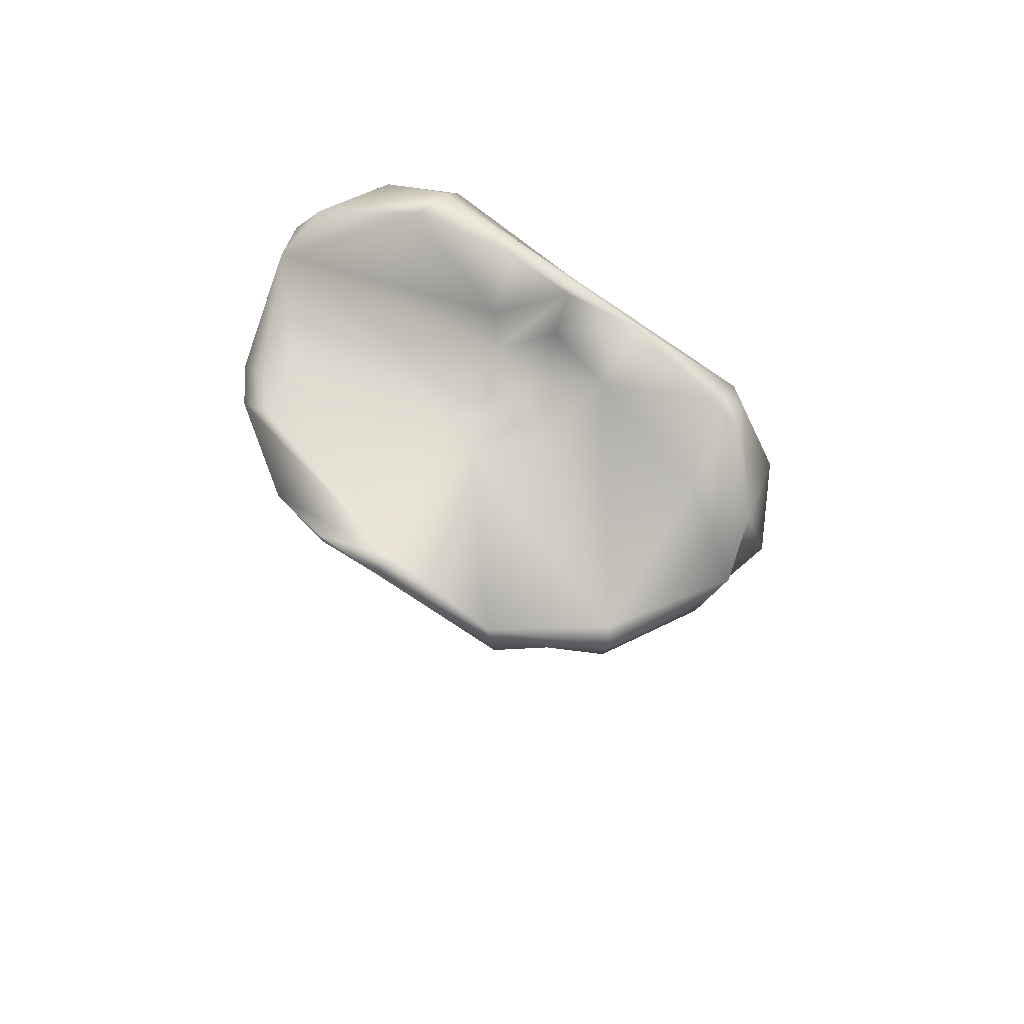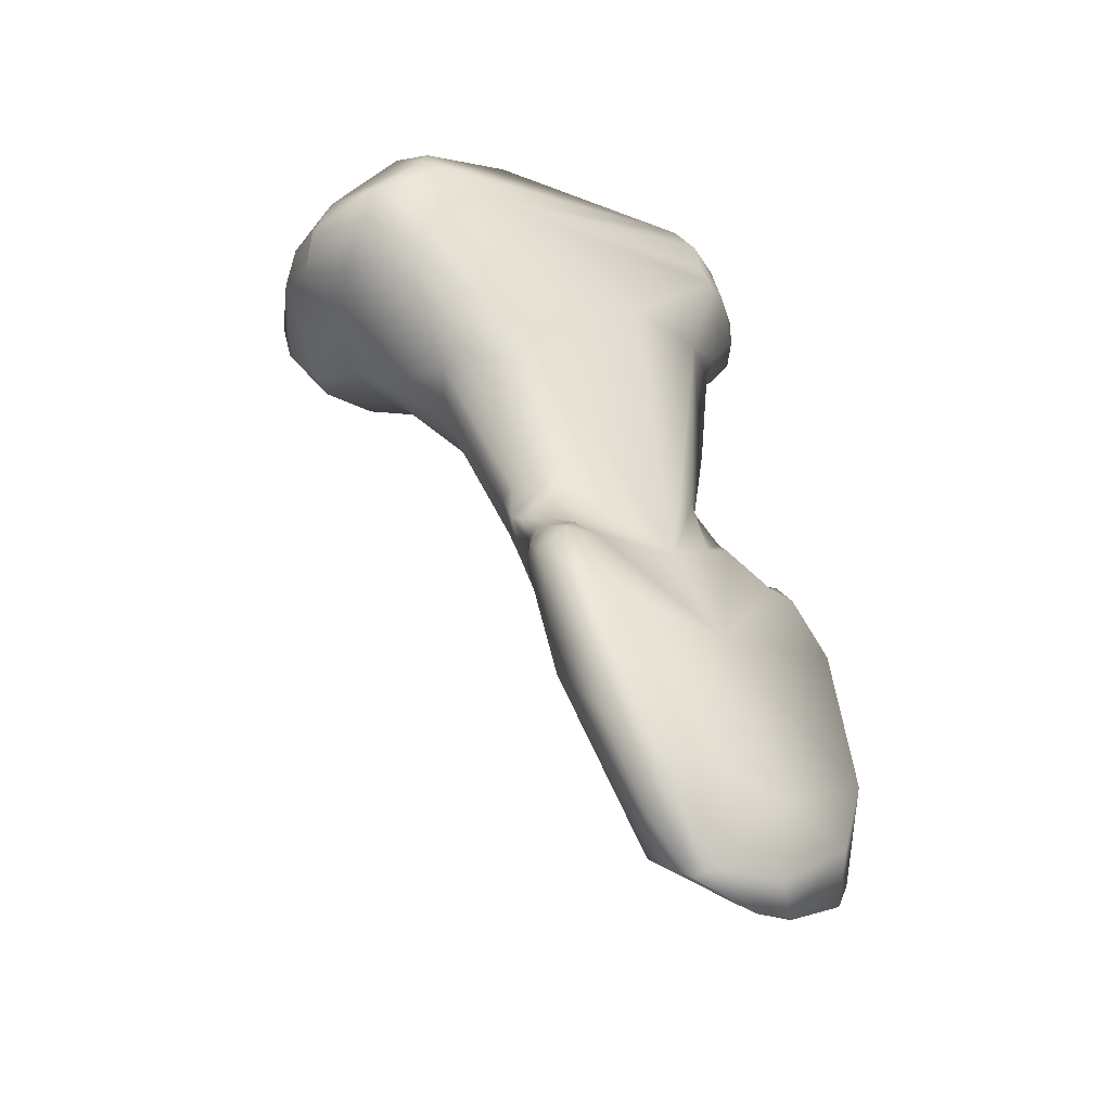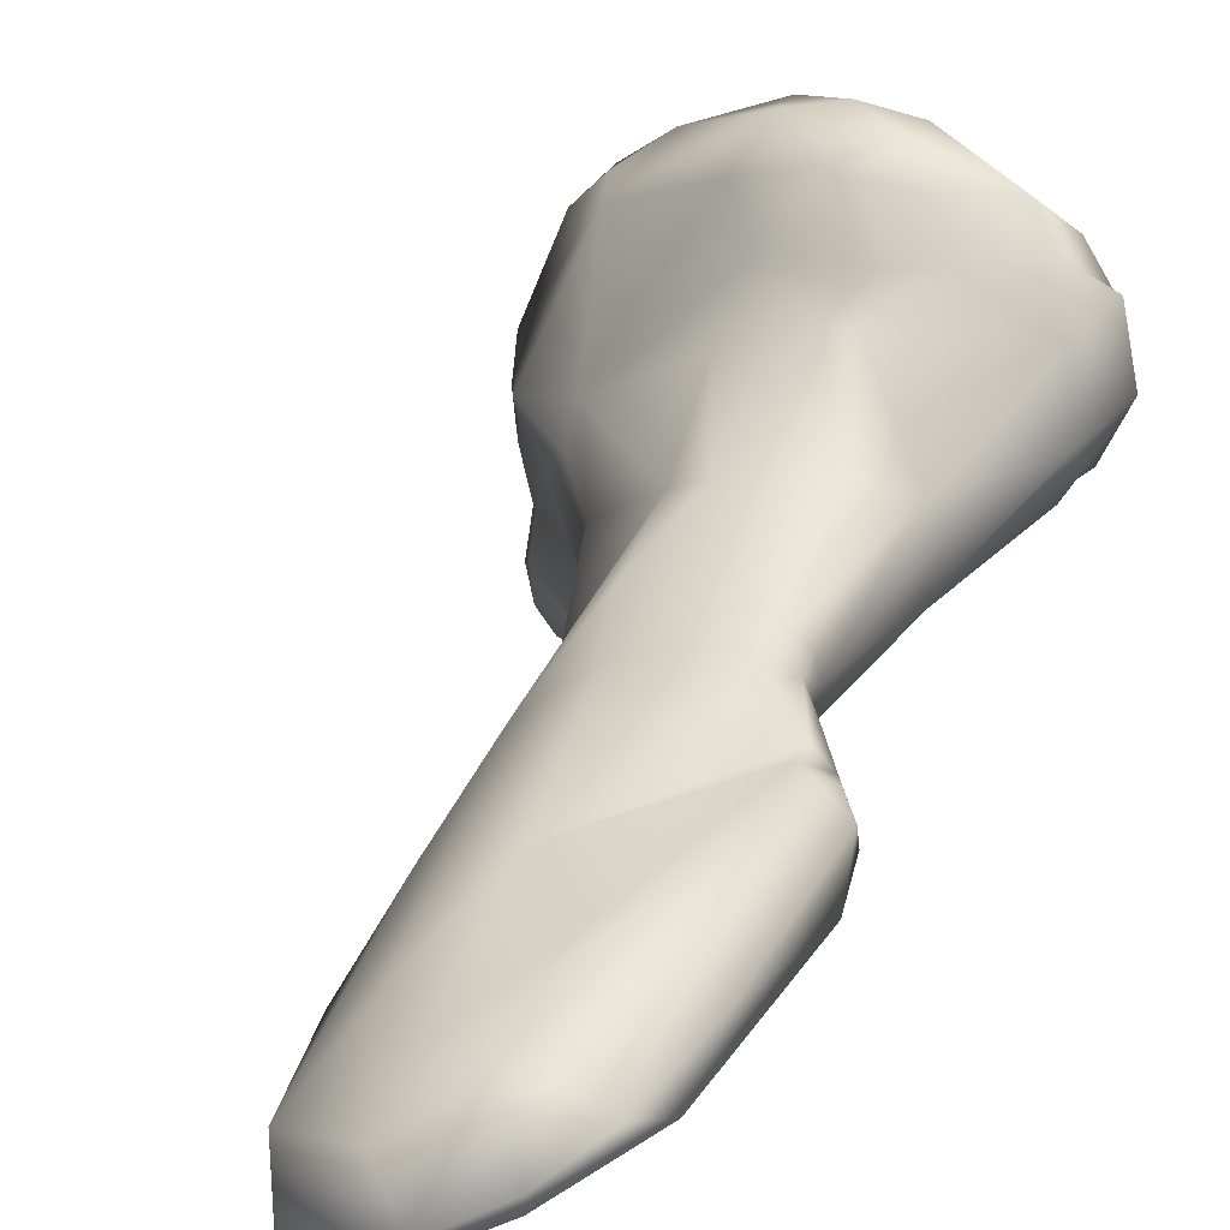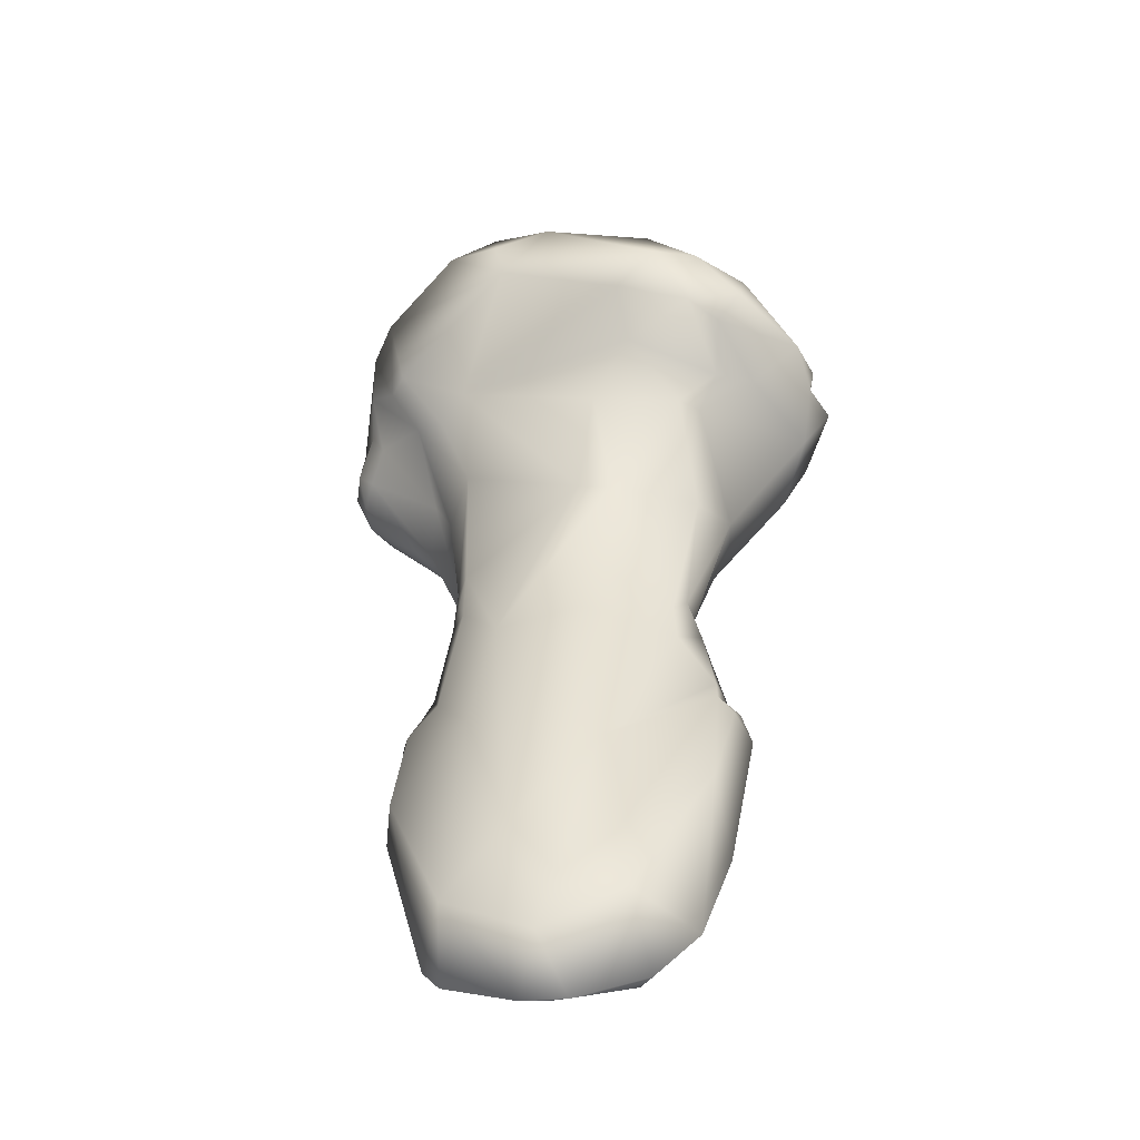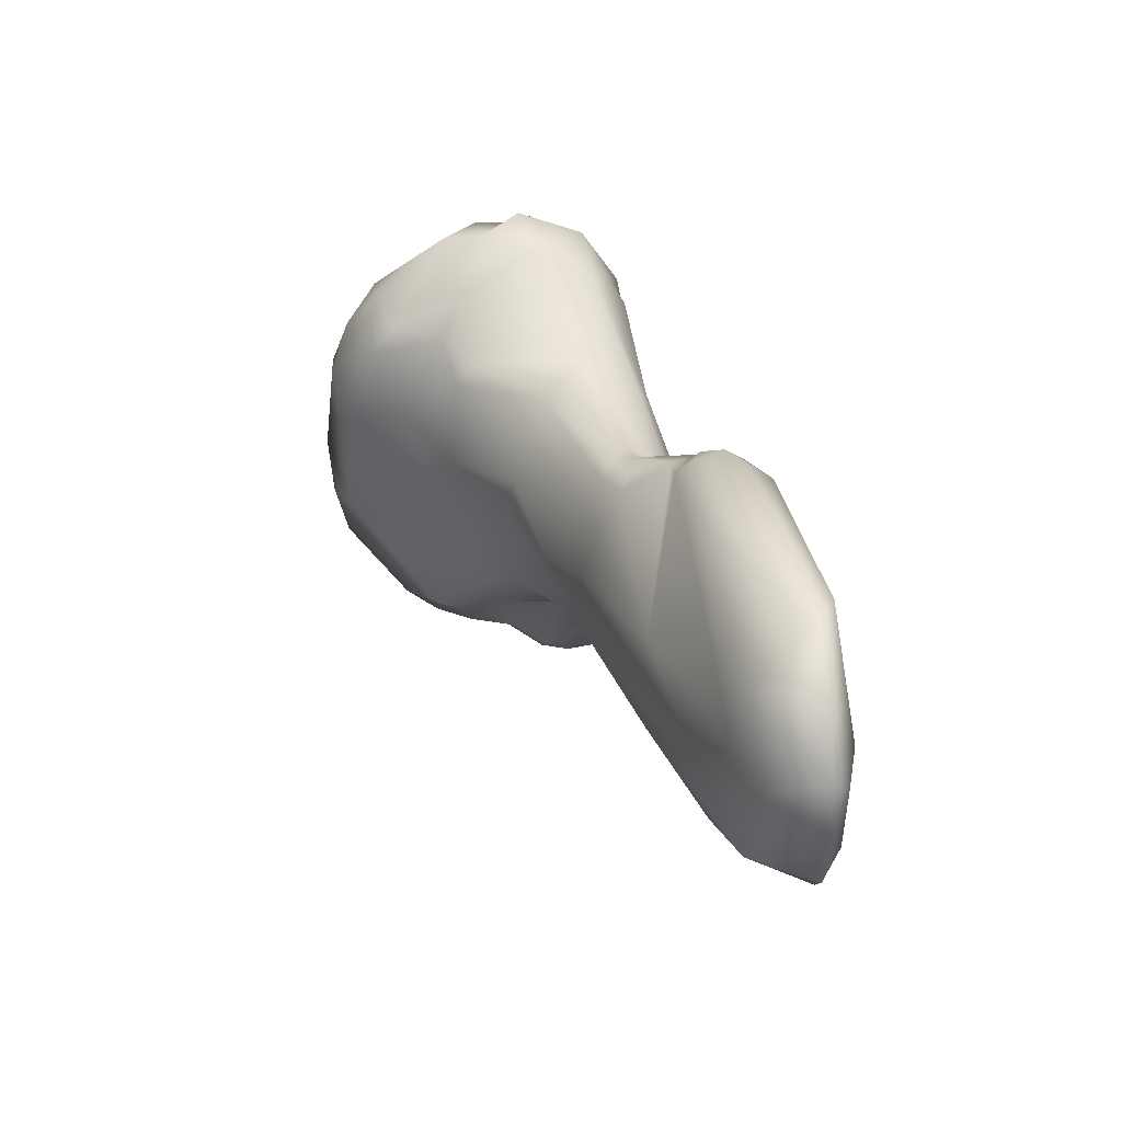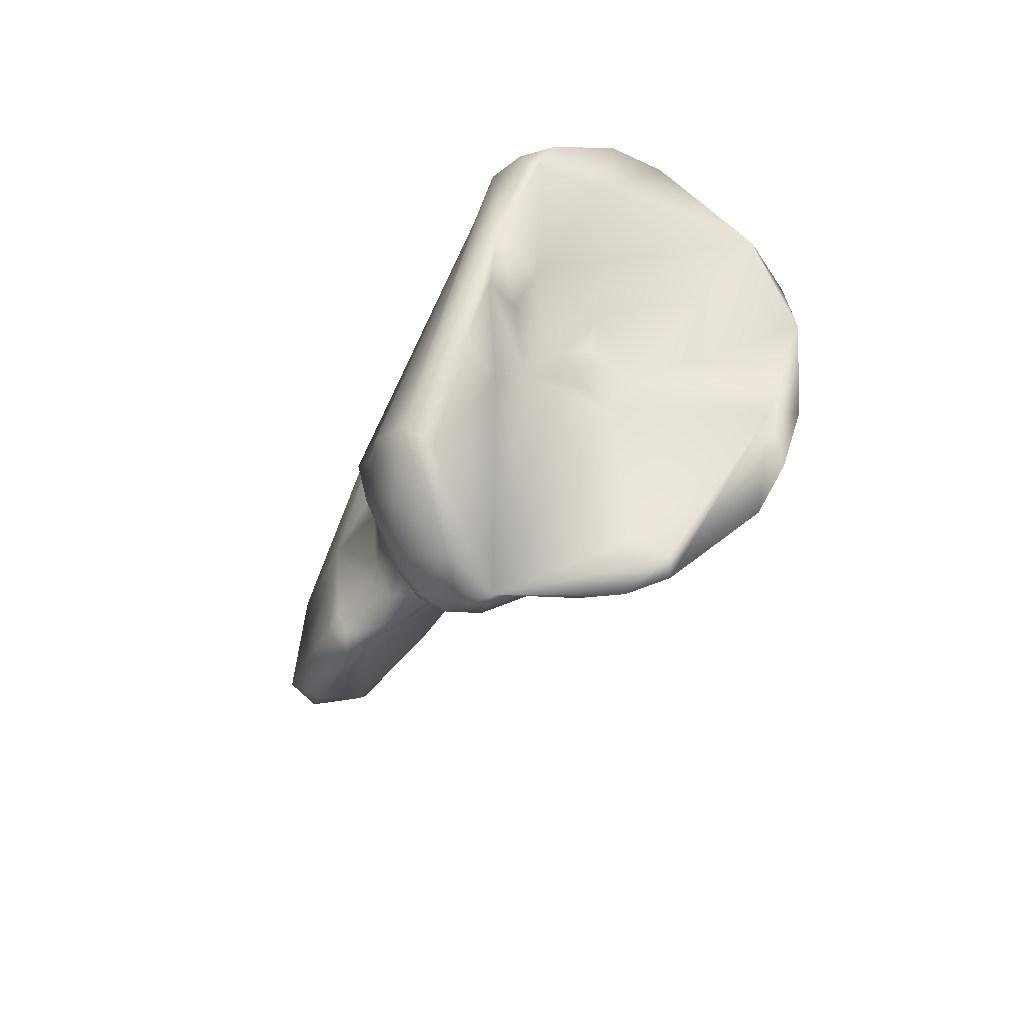
<metadata>
{"format":"obj","ext":"obj","renderer":"f3d","projection":"perspective","resolution":1024,"background":"white","views":[{"elev":63.8,"azim":2.6,"up":"+Y"},{"elev":-30.8,"azim":111.8,"up":"+Y"},{"elev":17.4,"azim":23.6,"up":"+Z"},{"elev":-71.2,"azim":-19.3,"up":"+Y"},{"elev":-69.1,"azim":63.9,"up":"+Y"},{"elev":68.0,"azim":-104.0,"up":"+Y"}]}
</metadata>
<code>
v 0.02545 -0.1018 0.05094
v 0.02632 -0.1064 0.04967
v 0.02792 -0.1019 0.05104
v 0.02771 -0.1011 0.05143
v 0.02475 -0.09956 0.05158
v 0.02368 -0.1015 0.04961
v 0.0248 -0.1082 0.04779
v 0.02919 -0.103 0.05027
v 0.02919 -0.1023 0.05033
v 0.02601 -0.1096 0.04762
v 0.02705 -0.1086 0.04843
v 0.02863 -0.1012 0.05098
v 0.02562 -0.09763 0.05293
v 0.02794 -0.0974 0.05316
v 0.02812 -0.1003 0.05143
v 0.02479 -0.09753 0.05265
v 0.02282 -0.09763 0.04933
v 0.02294 -0.09959 0.049
v 0.02351 -0.1045 0.04823
v 0.02293 -0.102 0.04736
v 0.02582 -0.1107 0.04671
v 0.02379 -0.1098 0.04615
v 0.02921 -0.1061 0.04956
v 0.02967 -0.1033 0.05012
v 0.02964 -0.1023 0.0499
v 0.02992 -0.1029 0.04995
v 0.02904 -0.1016 0.05053
v 0.02752 -0.1102 0.04808
v 0.02846 -0.1003 0.05105
v 0.02859 -0.101 0.04994
v 0.02829 -0.09994 0.04981
v 0.02848 -0.1 0.05049
v 0.02674 -0.09552 0.05521
v 0.0246 -0.09513 0.05441
v 0.02738 -0.09542 0.05511
v 0.02906 -0.09664 0.05274
v 0.02134 -0.09344 0.05292
v 0.02216 -0.09493 0.05112
v 0.02283 -0.09871 0.0489
v 0.02279 -0.09766 0.04876
v 0.02285 -0.09953 0.04844
v 0.02239 -0.1054 0.04598
v 0.02248 -0.1022 0.04641
v 0.02289 -0.1009 0.04698
v 0.02273 -0.1014 0.04661
v 0.02693 -0.1116 0.04581
v 0.02596 -0.1114 0.04532
v 0.02437 -0.1106 0.04461
v 0.02397 -0.11 0.0445
v 0.03002 -0.1075 0.04823
v 0.02945 -0.11 0.04742
v 0.03036 -0.1034 0.04956
v 0.02898 -0.1017 0.04982
v 0.02957 -0.1024 0.04896
v 0.02998 -0.1026 0.04943
v 0.02853 -0.1112 0.04671
v 0.02863 -0.1021 0.04887
v 0.02654 -0.1019 0.04754
v 0.02901 -0.09685 0.05087
v 0.02879 -0.0957 0.05053
v 0.0293 -0.0964 0.05209
v 0.02502 -0.09437 0.05607
v 0.02753 -0.09486 0.05607
v 0.02864 -0.09416 0.05606
v 0.03063 -0.09397 0.05489
v 0.03072 -0.09399 0.05306
v 0.02132 -0.0923 0.05628
v 0.01964 -0.09261 0.05261
v 0.02105 -0.09347 0.05193
v 0.02429 -0.09376 0.05722
v 0.02214 -0.09479 0.04962
v 0.0205 -0.09299 0.05142
v 0.02322 -0.09847 0.04826
v 0.02341 -0.09709 0.04772
v 0.02328 -0.09982 0.04741
v 0.02331 -0.09899 0.04814
v 0.02267 -0.1052 0.04484
v 0.02251 -0.1018 0.0459
v 0.024 -0.1005 0.04697
v 0.02381 -0.1018 0.04591
v 0.02306 -0.1013 0.04601
v 0.02671 -0.1108 0.04521
v 0.02839 -0.111 0.04626
v 0.02485 -0.1095 0.04424
v 0.024 -0.1076 0.04402
v 0.03044 -0.1043 0.04839
v 0.02974 -0.1087 0.04697
v 0.0302 -0.1028 0.04894
v 0.02974 -0.1029 0.04846
v 0.02678 -0.1046 0.04629
v 0.02423 -0.09407 0.04758
v 0.02629 -0.09409 0.04846
v 0.02474 -0.1008 0.04725
v 0.02493 -0.0995 0.04757
v 0.03072 -0.09314 0.05257
v 0.02946 -0.09173 0.05139
v 0.03019 -0.09294 0.05181
v 0.02617 -0.09427 0.05764
v 0.02711 -0.09442 0.05738
v 0.0303 -0.09351 0.05623
v 0.02962 -0.09312 0.05716
v 0.03119 -0.09292 0.05557
v 0.03132 -0.09218 0.05369
v 0.01887 -0.09073 0.05342
v 0.02096 -0.09124 0.05665
v 0.01991 -0.0907 0.05581
v 0.02219 -0.09089 0.05751
v 0.02495 -0.09319 0.05835
v 0.01953 -0.09206 0.05187
v 0.02166 -0.09352 0.04958
v 0.01977 -0.09193 0.05022
v 0.01905 -0.09114 0.05132
v 0.02384 -0.09909 0.04785
v 0.02246 -0.09386 0.04778
v 0.02197 -0.09383 0.04829
v 0.02336 -0.1037 0.04472
v 0.0234 -0.102 0.0455
v 0.02699 -0.1091 0.045
v 0.02214 -0.09307 0.04762
v 0.02366 -0.09163 0.04718
v 0.03038 -0.0913 0.0521
v 0.03022 -0.0922 0.05204
v 0.02357 -0.09019 0.04764
v 0.02335 -0.0893 0.04827
v 0.0235 -0.09092 0.04751
v 0.02618 -0.09252 0.0585
v 0.02749 -0.0937 0.05813
v 0.03038 -0.09271 0.05651
v 0.03076 -0.0918 0.05531
v 0.02765 -0.09285 0.05829
v 0.03055 -0.09091 0.05284
v 0.02253 -0.09136 0.05691
v 0.01878 -0.09082 0.05234
v 0.01944 -0.09087 0.05359
v 0.02091 -0.09074 0.05673
v 0.02481 -0.09185 0.0584
v 0.01978 -0.09224 0.04926
v 0.01939 -0.0916 0.04913
v 0.01941 -0.09121 0.05025
v 0.01938 -0.09052 0.04941
v 0.02157 -0.09311 0.04802
v 0.0202 -0.09194 0.04784
v 0.02269 -0.0915 0.04717
v 0.02092 -0.09171 0.04747
v 0.0301 -0.09036 0.05289
v 0.02793 -0.08951 0.05166
v 0.02189 -0.08982 0.0477
v 0.0203 -0.08977 0.0486
v 0.0227 -0.08922 0.04895
v 0.02506 -0.08896 0.0502
v 0.02756 -0.09224 0.05804
v 0.02943 -0.0914 0.05471
v 0.03039 -0.09054 0.05365
v 0.02 -0.09074 0.05297
v 0.02367 -0.09156 0.05324
v 0.02424 -0.09157 0.05398
v 0.01929 -0.09057 0.05276
v 0.01983 -0.09212 0.04847
v 0.01955 -0.0914 0.04835
v 0.01965 -0.09065 0.04851
v 0.02463 -0.09058 0.05077
v 0.02469 -0.09098 0.05151
v 0.02004 -0.09121 0.04788
v 0.02087 -0.09093 0.04751
v 0.02972 -0.09014 0.05313
v 0.02726 -0.09085 0.05243
v 0.02636 -0.08917 0.05105
v 0.02607 -0.09005 0.05158
v 0.02594 -0.09154 0.05359
v 0.02477 -0.09132 0.0532
v 0.02451 -0.09145 0.05277
v 0.02525 -0.09149 0.05323
v 0.02518 -0.09109 0.05253
v 0.02599 -0.09098 0.05223
f 1 2 3
f 1 4 5
f 6 1 5
f 3 4 1
f 1 7 2
f 6 7 1
f 8 9 2
f 2 10 11
f 9 3 2
f 11 8 2
f 2 7 10
f 9 12 3
f 4 3 12
f 13 4 14
f 13 5 4
f 4 12 15
f 14 4 15
f 16 5 13
f 5 16 6
f 17 6 16
f 17 18 6
f 19 6 20
f 18 20 6
f 6 19 7
f 10 7 21
f 22 21 7
f 19 22 7
f 8 11 23
f 24 8 23
f 8 25 9
f 24 26 8
f 26 25 8
f 27 9 25
f 27 12 9
f 10 21 28
f 28 11 10
f 28 23 11
f 15 12 29
f 30 12 27
f 31 12 30
f 32 29 12
f 32 12 31
f 33 13 14
f 34 16 13
f 34 13 33
f 14 35 33
f 36 35 14
f 36 14 15
f 29 36 15
f 16 37 38
f 34 37 16
f 17 16 38
f 39 17 40
f 18 17 39
f 40 17 38
f 20 18 41
f 41 18 39
f 42 19 43
f 19 42 22
f 20 43 19
f 44 20 41
f 45 43 20
f 45 20 44
f 46 28 21
f 22 47 21
f 46 21 47
f 47 22 48
f 49 48 22
f 42 49 22
f 50 23 51
f 52 23 50
f 24 23 52
f 51 23 28
f 24 52 26
f 27 25 53
f 53 25 54
f 55 54 25
f 26 55 25
f 52 55 26
f 53 30 27
f 28 46 56
f 51 28 56
f 36 29 32
f 53 57 30
f 58 30 57
f 30 58 31
f 59 31 60
f 60 31 58
f 31 59 32
f 36 32 61
f 61 32 59
f 33 62 34
f 63 33 35
f 33 63 62
f 62 37 34
f 63 35 64
f 64 35 65
f 35 36 65
f 65 36 66
f 36 61 66
f 37 67 68
f 69 38 37
f 68 69 37
f 70 67 37
f 70 37 62
f 71 40 38
f 72 38 69
f 71 38 72
f 40 41 39
f 41 40 73
f 40 71 74
f 40 74 73
f 75 44 41
f 41 73 76
f 41 76 75
f 77 49 42
f 43 77 42
f 43 45 78
f 43 78 77
f 44 75 79
f 44 79 80
f 81 45 44
f 81 44 80
f 78 45 81
f 82 83 46
f 83 56 46
f 46 47 82
f 84 82 47
f 84 47 48
f 48 49 84
f 77 85 49
f 84 49 85
f 52 50 86
f 50 87 86
f 87 50 51
f 87 51 56
f 88 52 86
f 52 88 55
f 57 53 54
f 55 88 54
f 88 89 54
f 89 57 54
f 87 56 83
f 89 90 57
f 90 58 57
f 58 91 92
f 92 60 58
f 93 58 90
f 94 91 58
f 94 58 93
f 66 61 59
f 66 59 60
f 66 60 95
f 92 96 60
f 97 60 96
f 60 97 95
f 63 98 62
f 98 70 62
f 63 64 99
f 63 99 98
f 100 101 64
f 99 64 101
f 65 100 64
f 100 65 102
f 66 103 65
f 102 65 103
f 103 66 95
f 104 68 67
f 105 106 67
f 67 106 104
f 67 107 105
f 107 67 108
f 108 67 70
f 72 69 68
f 68 109 72
f 109 68 104
f 108 70 98
f 71 72 110
f 71 110 74
f 111 72 112
f 109 112 72
f 110 72 111
f 76 73 113
f 74 113 73
f 114 91 74
f 114 74 115
f 110 115 74
f 91 94 74
f 113 74 94
f 76 113 75
f 93 75 113
f 75 93 79
f 77 116 85
f 78 116 77
f 78 117 116
f 117 78 81
f 93 90 79
f 79 90 80
f 90 117 80
f 117 81 80
f 82 118 83
f 84 118 82
f 83 118 87
f 84 85 118
f 90 85 116
f 90 118 85
f 89 86 90
f 86 87 118
f 118 90 86
f 88 86 89
f 116 117 90
f 119 91 114
f 91 119 120
f 120 92 91
f 96 92 120
f 113 94 93
f 103 95 121
f 122 121 95
f 97 122 95
f 122 96 121
f 123 124 96
f 125 123 96
f 125 96 120
f 96 124 121
f 97 96 122
f 126 98 127
f 108 98 126
f 127 98 99
f 127 99 101
f 101 100 128
f 100 102 129
f 100 129 128
f 128 130 101
f 101 130 127
f 102 103 129
f 131 129 103
f 103 121 131
f 132 104 106
f 109 104 133
f 134 104 132
f 133 104 134
f 107 135 105
f 135 106 105
f 132 106 135
f 107 108 136
f 132 135 107
f 136 132 107
f 136 108 126
f 112 109 133
f 137 110 111
f 110 137 115
f 111 138 137
f 112 139 111
f 139 138 111
f 133 140 112
f 139 112 140
f 119 114 141
f 114 115 141
f 141 115 137
f 141 142 119
f 143 120 119
f 143 119 144
f 119 142 144
f 120 143 125
f 145 131 121
f 145 121 146
f 124 146 121
f 147 123 143
f 143 123 125
f 123 147 124
f 148 124 147
f 149 124 148
f 149 150 124
f 146 124 150
f 126 127 130
f 136 126 130
f 128 151 130
f 128 129 152
f 128 152 151
f 153 152 129
f 153 129 131
f 151 136 130
f 145 153 131
f 154 134 132
f 154 132 155
f 132 136 156
f 156 155 132
f 134 157 133
f 140 133 157
f 134 154 157
f 136 151 156
f 137 138 158
f 141 137 158
f 139 140 138
f 138 140 159
f 138 159 158
f 148 160 140
f 160 159 140
f 157 154 140
f 140 149 148
f 140 161 149
f 140 154 155
f 162 140 155
f 161 140 162
f 142 141 158
f 158 159 142
f 163 142 159
f 163 144 142
f 164 143 144
f 147 143 164
f 164 144 163
f 153 145 165
f 165 145 146
f 166 165 146
f 167 146 150
f 146 167 168
f 168 166 146
f 148 147 164
f 148 163 160
f 148 164 163
f 150 149 161
f 167 150 161
f 166 169 151
f 151 152 166
f 169 156 151
f 165 152 153
f 152 165 166
f 155 156 170
f 171 155 170
f 162 155 171
f 169 172 156
f 172 170 156
f 163 159 160
f 167 161 162
f 162 171 173
f 168 167 162
f 174 168 162
f 174 162 173
f 174 169 166
f 166 168 174
f 172 169 173
f 169 174 173
f 170 172 173
f 171 170 173

</code>
